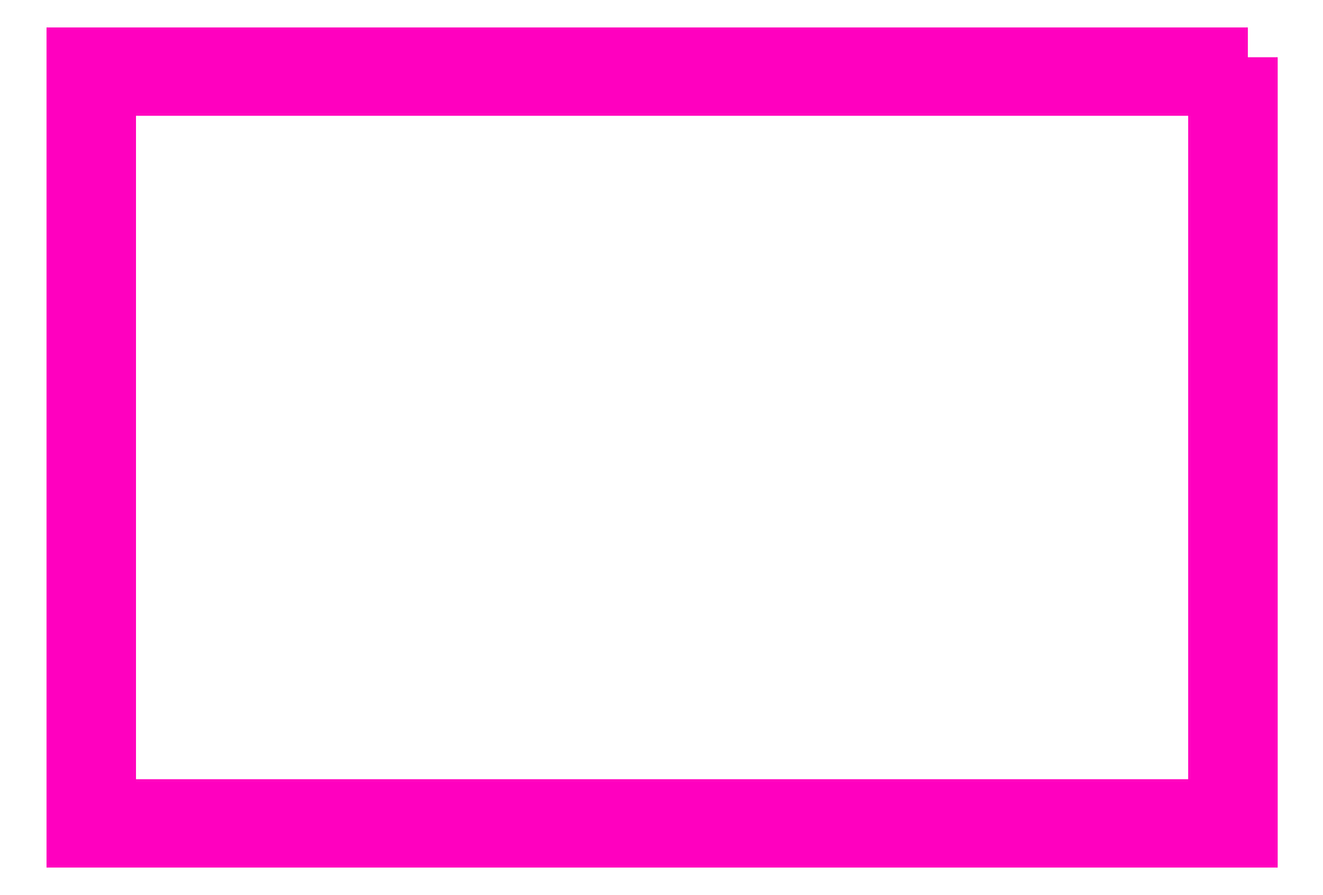
<metadata>
{"format":"dxf","ext":"dxf","renderer":"ezdxf+matplotlib","layout":"modelspace","background":"white","min_lineweight":24,"dpi":150}
</metadata>
<code>
0
SECTION
2
ENTITIES
0
POLYLINE
8
ANA
66
     1
10
0
20
0
30
0
70
     1
0
VERTEX
8
ANA
10
269.9
20
258.1
30
0
0
VERTEX
8
ANA
10
212.9
20
258.1
30
0
0
VERTEX
8
ANA
10
212.9
20
221.1
30
0
0
VERTEX
8
ANA
10
269.9
20
221.1
30
0
0
SEQEND
8
ANA
0
POLYLINE
8
ANA
66
     1
10
0
20
0
30
0
70
     1
0
VERTEX
8
ANA
10
271.4
20
259.6
30
0
0
VERTEX
8
ANA
10
211.4
20
259.6
30
0
0
VERTEX
8
ANA
10
211.4
20
219.6
30
0
0
VERTEX
8
ANA
10
271.4
20
219.6
30
0
0
SEQEND
8
ANA
0
ENDSEC
0
EOF

</code>
